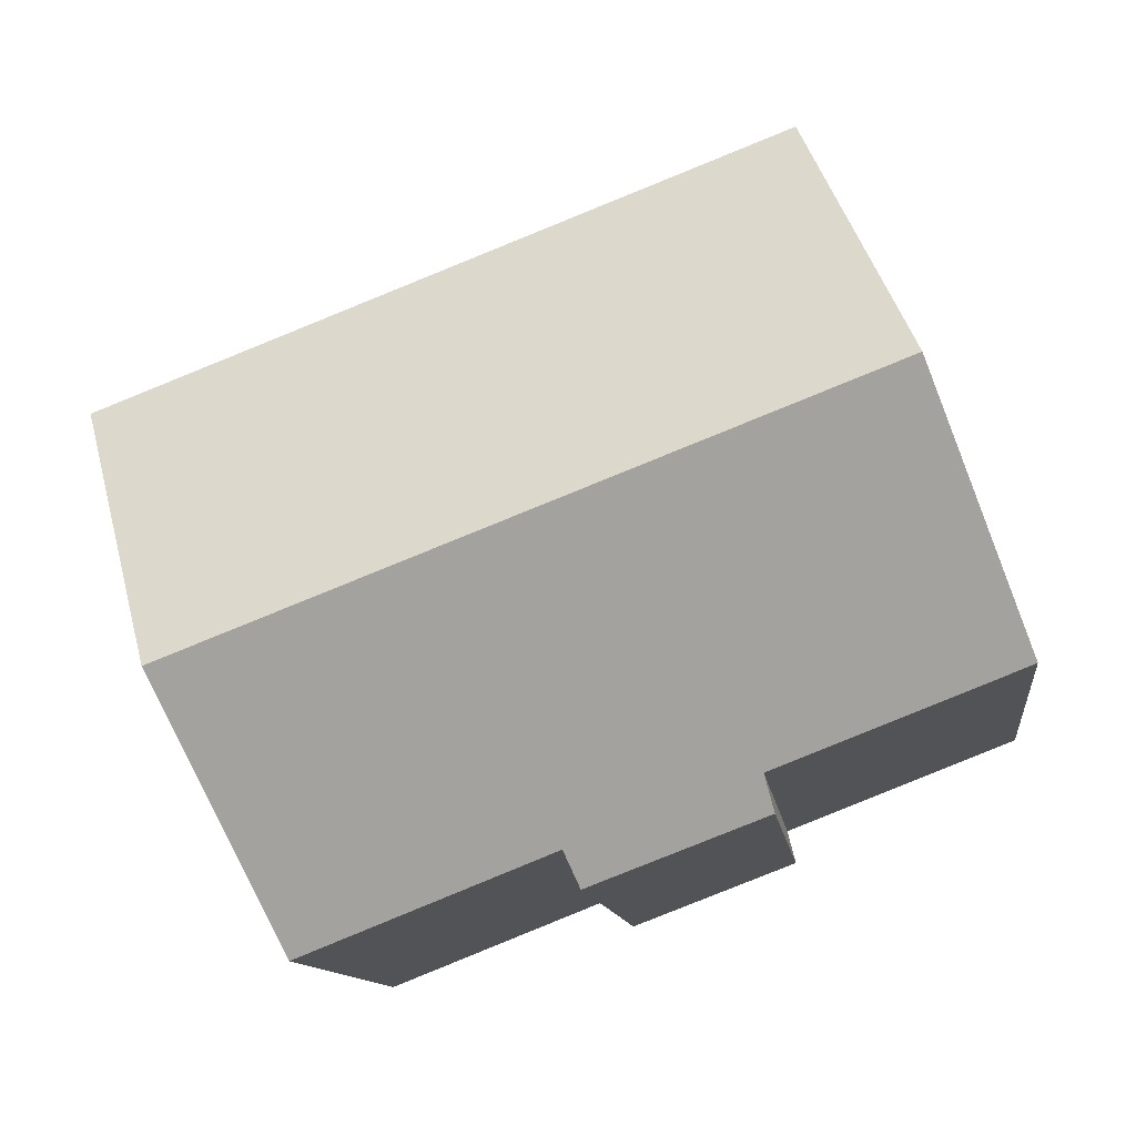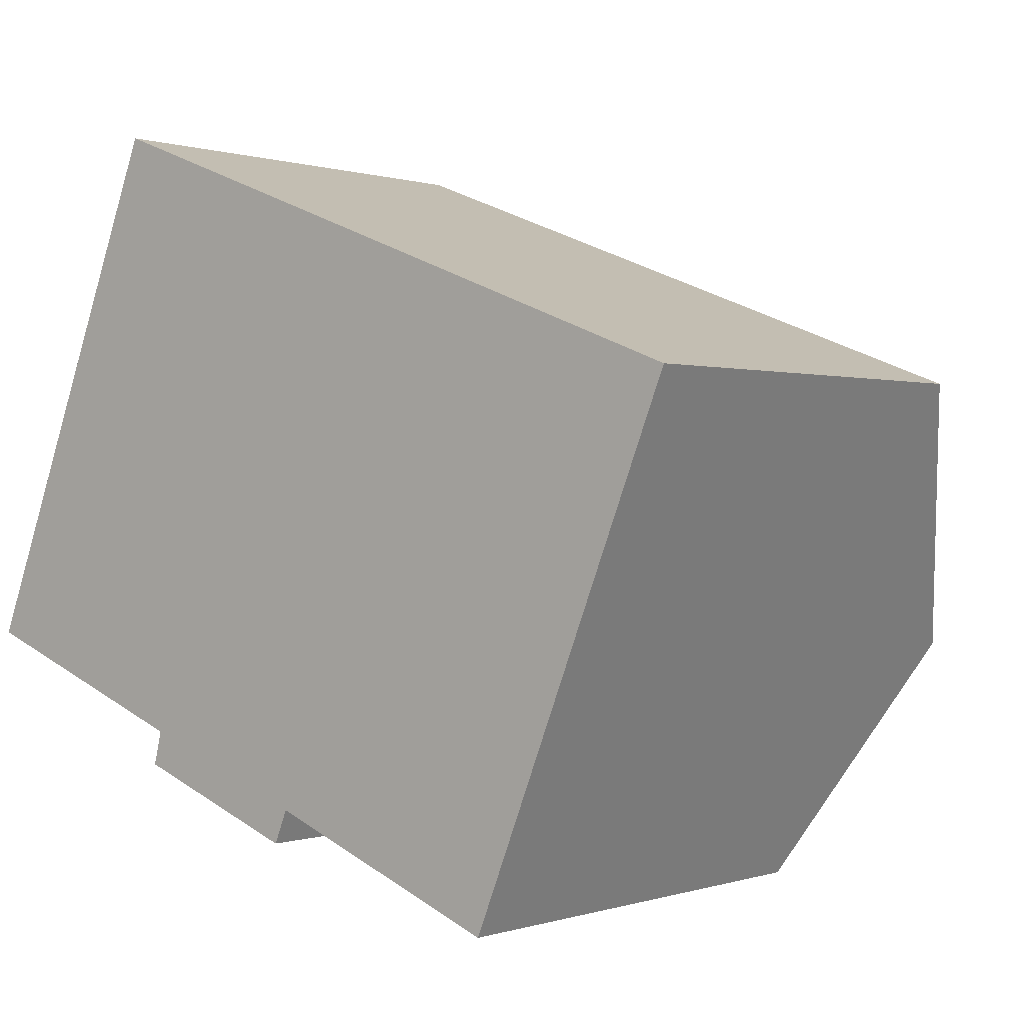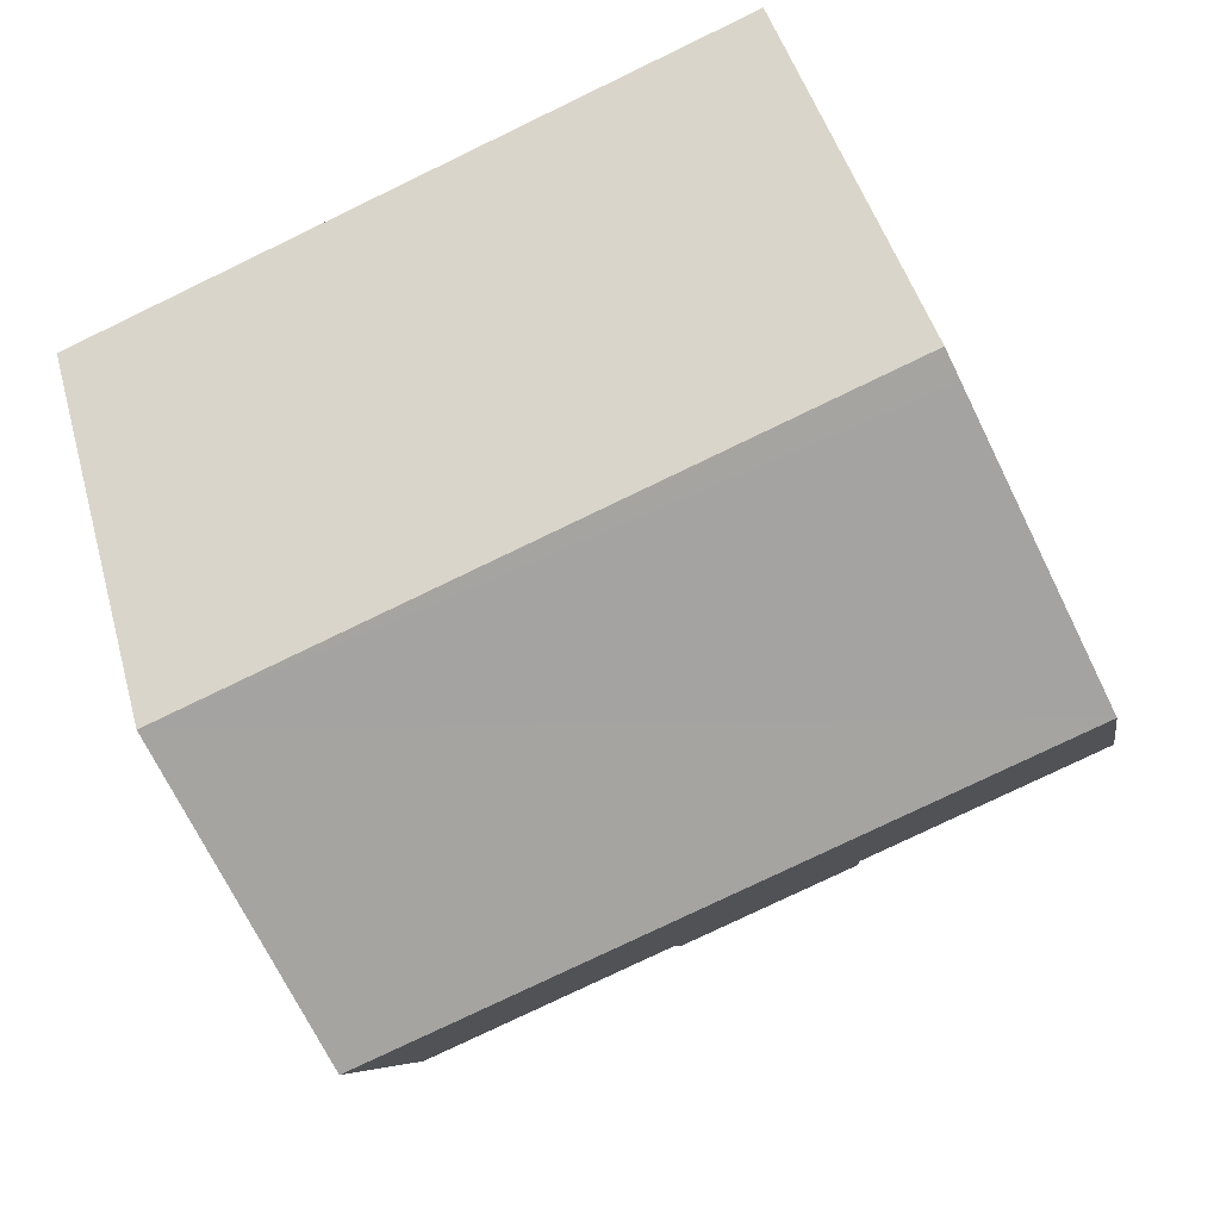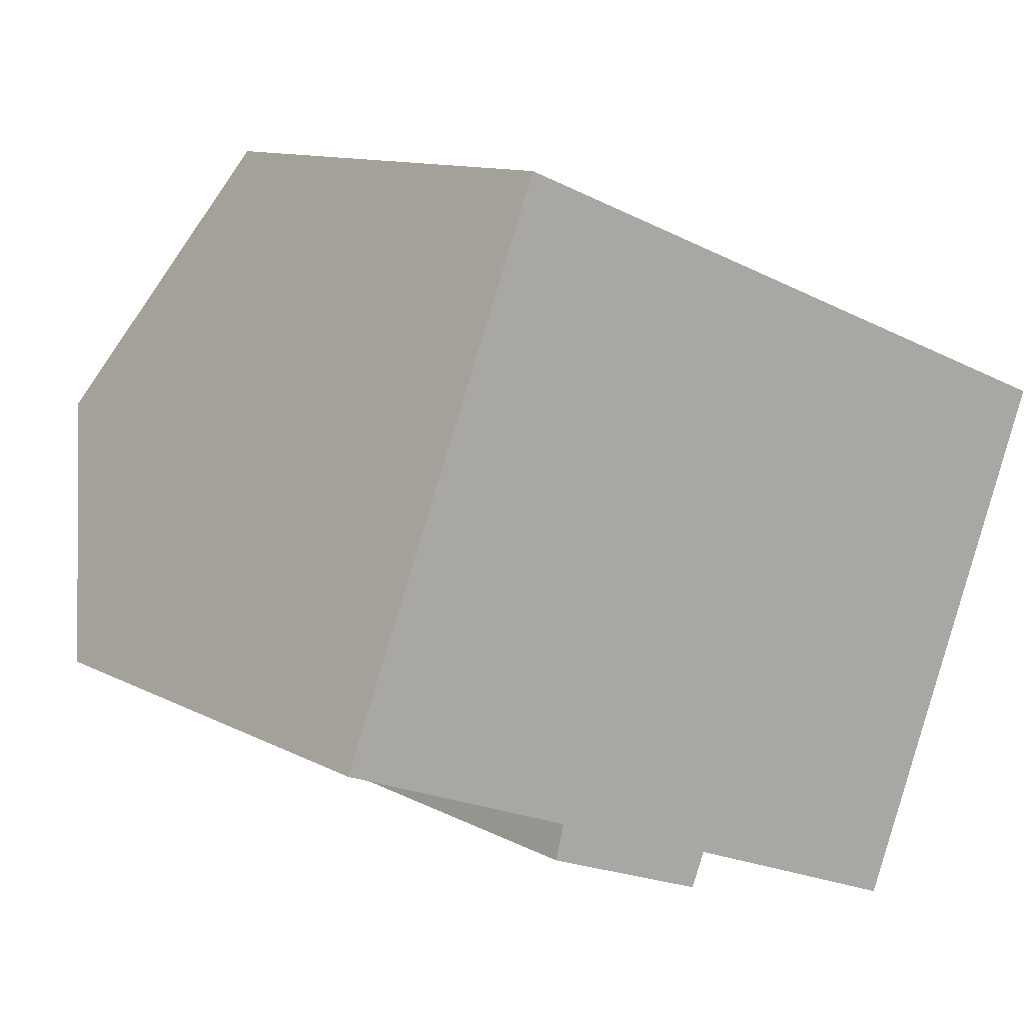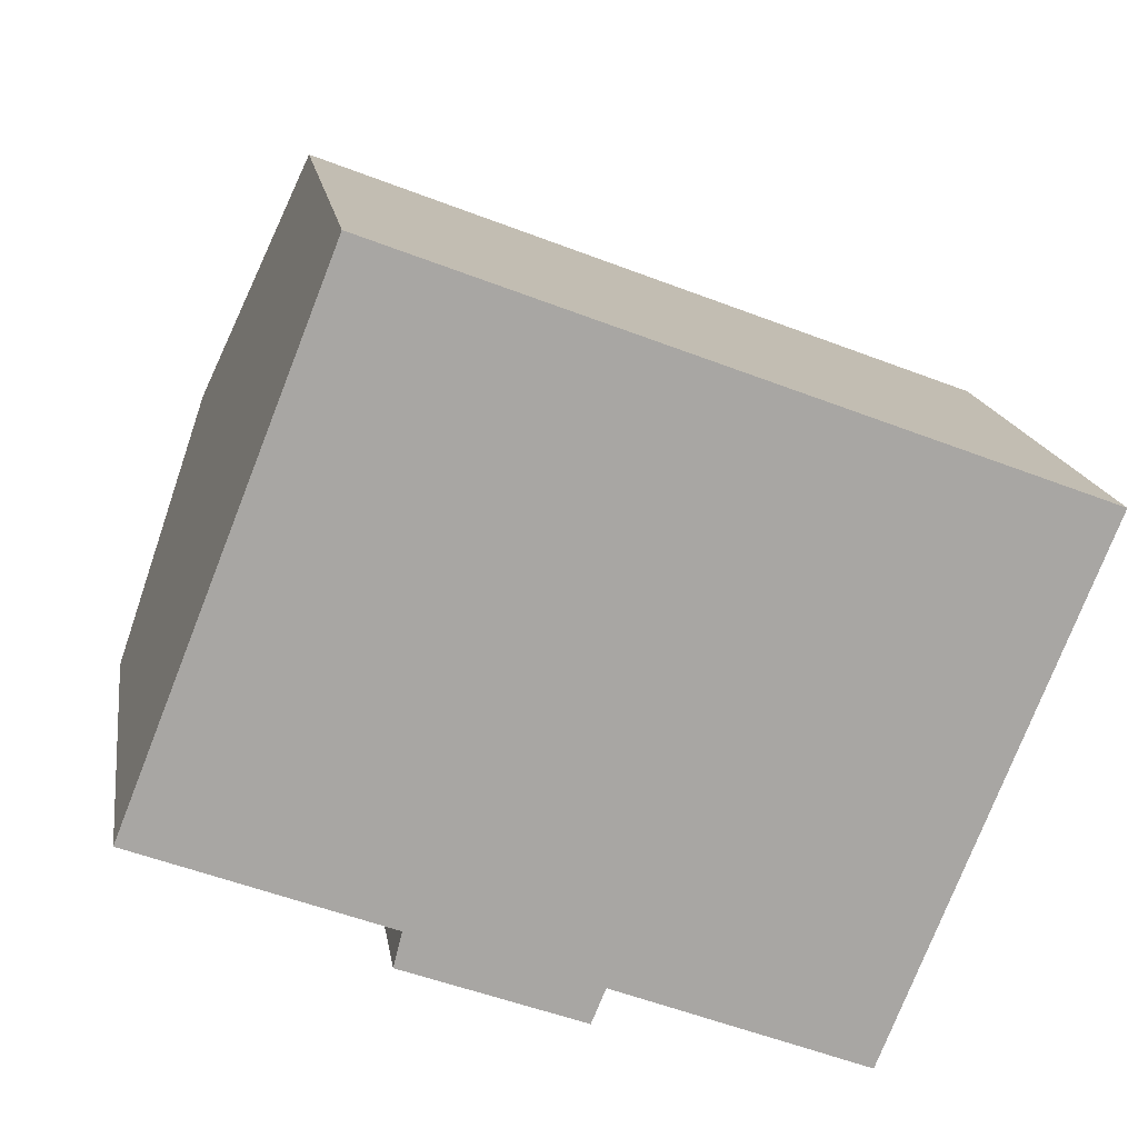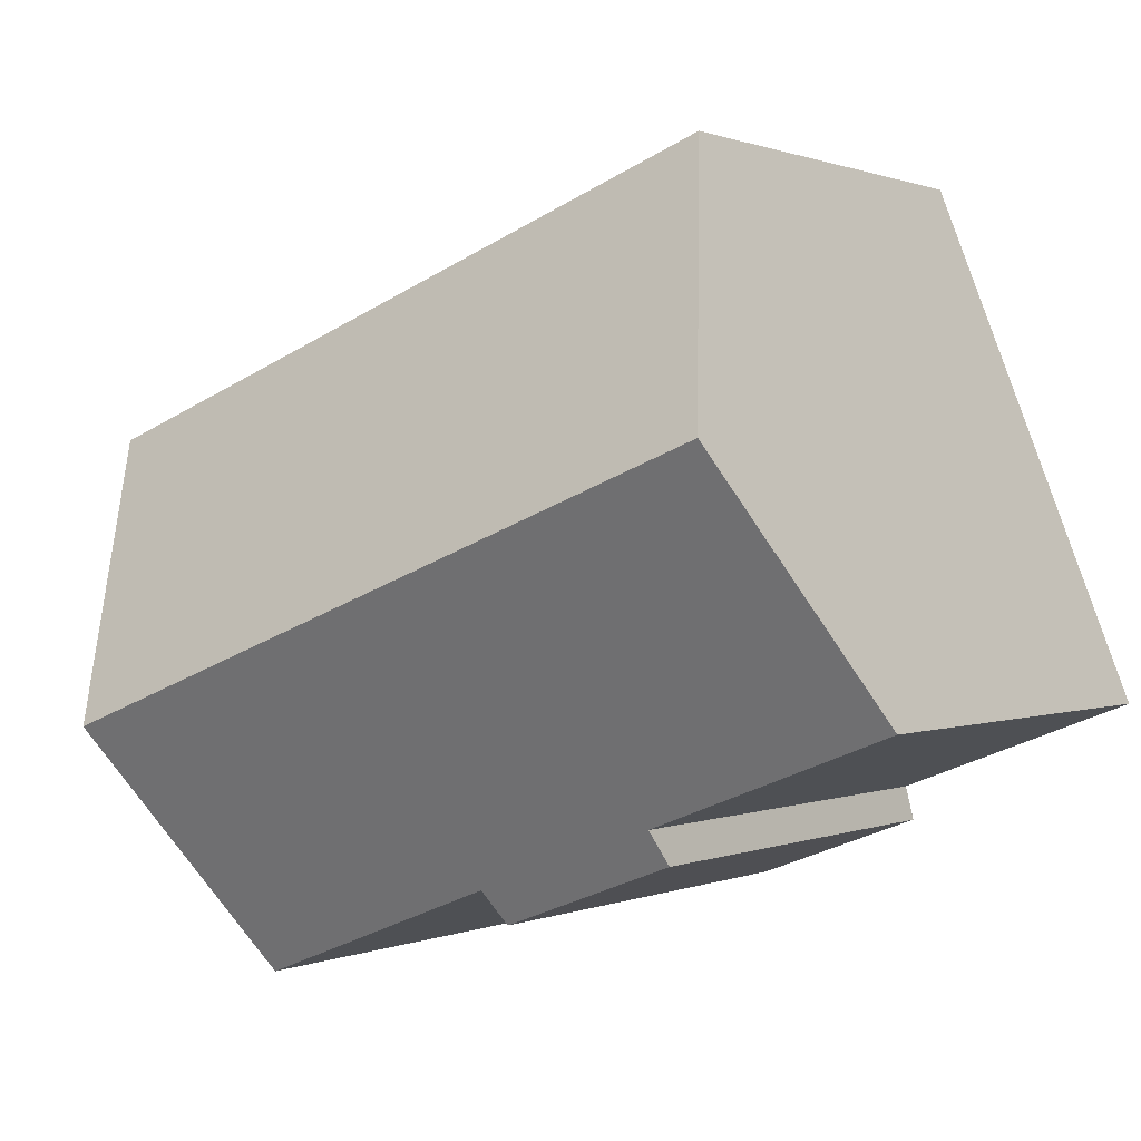
<metadata>
{"format":"obj","ext":"obj","renderer":"f3d","projection":"perspective","resolution":1024,"background":"white","views":[{"elev":-11.6,"azim":-173.0,"up":"+Z"},{"elev":0.3,"azim":39.3,"up":"+Z"},{"elev":46.5,"azim":164.7,"up":"+Z"},{"elev":11.2,"azim":-37.9,"up":"+Z"},{"elev":16.1,"azim":-8.5,"up":"+Z"},{"elev":0.7,"azim":-146.2,"up":"+Z"}]}
</metadata>
<code>
v  2.517 17.33 6.357
v  6.378 13.1 -2.457
v  0 13.11 8.03e-16
v  20.11 17.33 -0.363
v  6.155 12.54 -3.349
v  11.09 13.14 -4.188
v  10.73 12.55 -5.076
v  17.55 13.11 -6.72
v  23.02 12.53 6.861
v  5.125 12.96 12.94
v  5.385 12.53 13.6
v  22.74 12.98 6.175
v  17.55 4.115e-16 -6.72
v  23.02 -4.201e-16 6.861
v  22.74 -3.781e-16 6.175
v  20.11 2.223e-17 -0.363
v  11.09 2.564e-16 -4.188
v  10.73 3.108e-16 -5.076
v  6.155 2.051e-16 -3.349
v  0 0 0
v  6.378 1.504e-16 -2.457
v  2.517 -3.893e-16 6.357
v  5.125 -7.925e-16 12.94
v  5.385 -8.326e-16 13.6
g defaultobject
f 1 2 3
f 2 1 4
f 2 4 5
f 5 4 6
f 5 6 7
f 6 4 8
f 9 10 11
f 10 9 1
f 1 9 12
f 1 12 4
f 12 8 4
f 8 12 13
f 13 12 9
f 13 9 14
f 13 14 15
f 13 15 16
f 17 7 6
f 7 17 18
f 8 17 6
f 17 8 13
f 18 5 7
f 5 18 19
f 2 20 3
f 20 2 21
f 5 21 2
f 21 5 19
f 20 1 3
f 1 20 10
f 10 20 22
f 10 22 11
f 11 22 23
f 11 23 24
f 24 9 11
f 9 24 14
f 18 21 19
f 21 22 20
f 22 21 18
f 22 18 17
f 22 17 13
f 22 13 23
f 23 13 16
f 23 16 24
f 24 16 15
f 24 15 14

</code>
